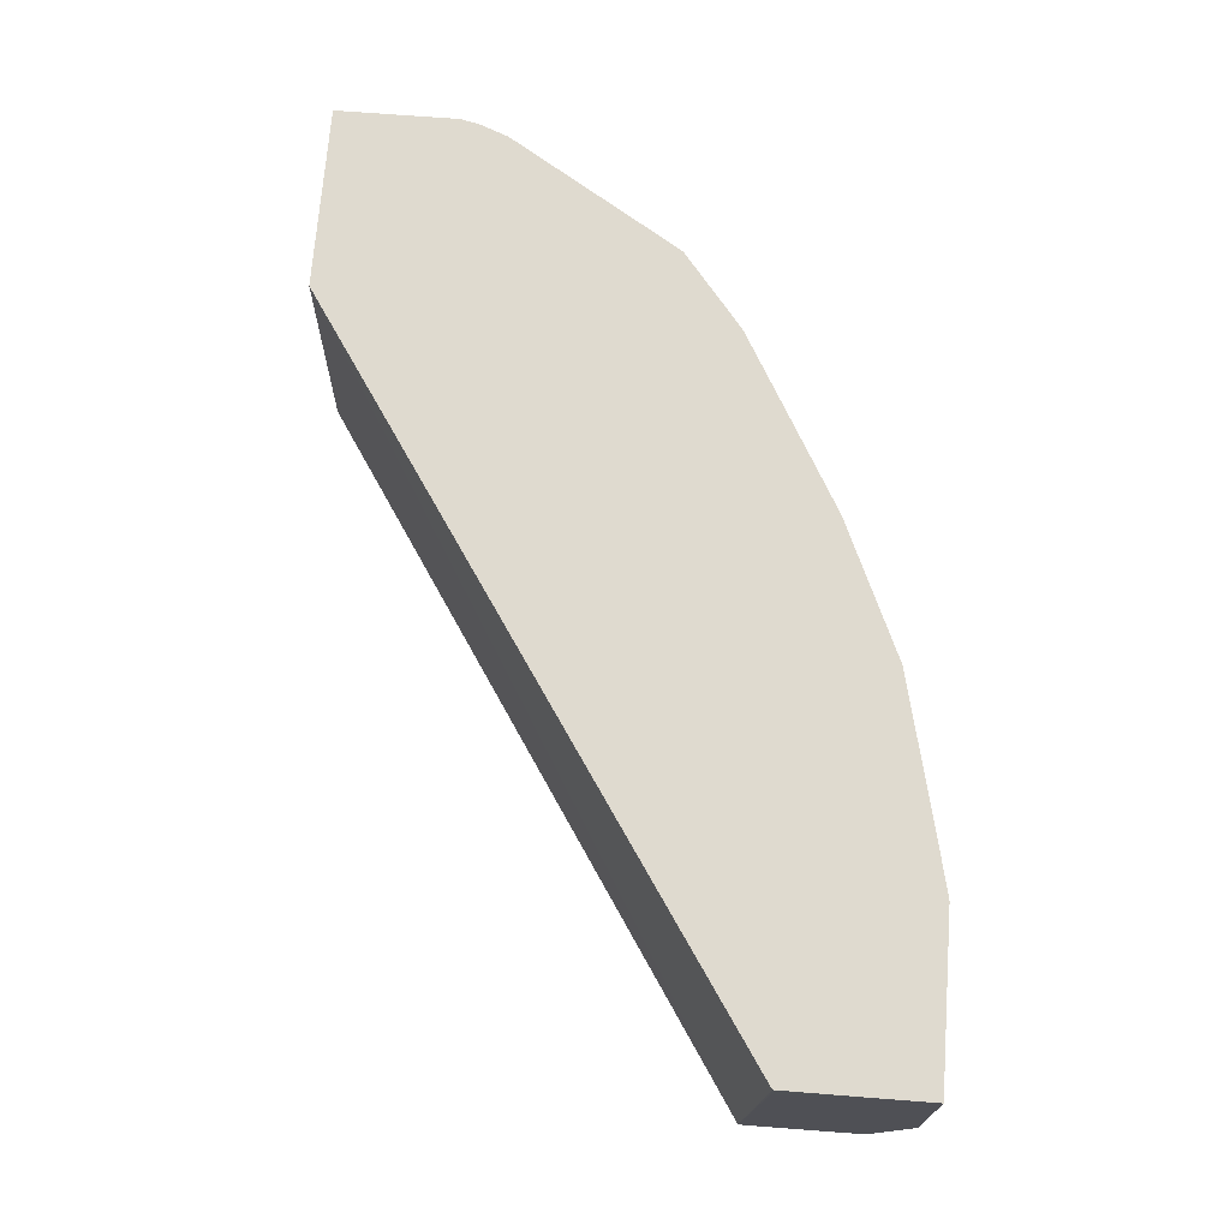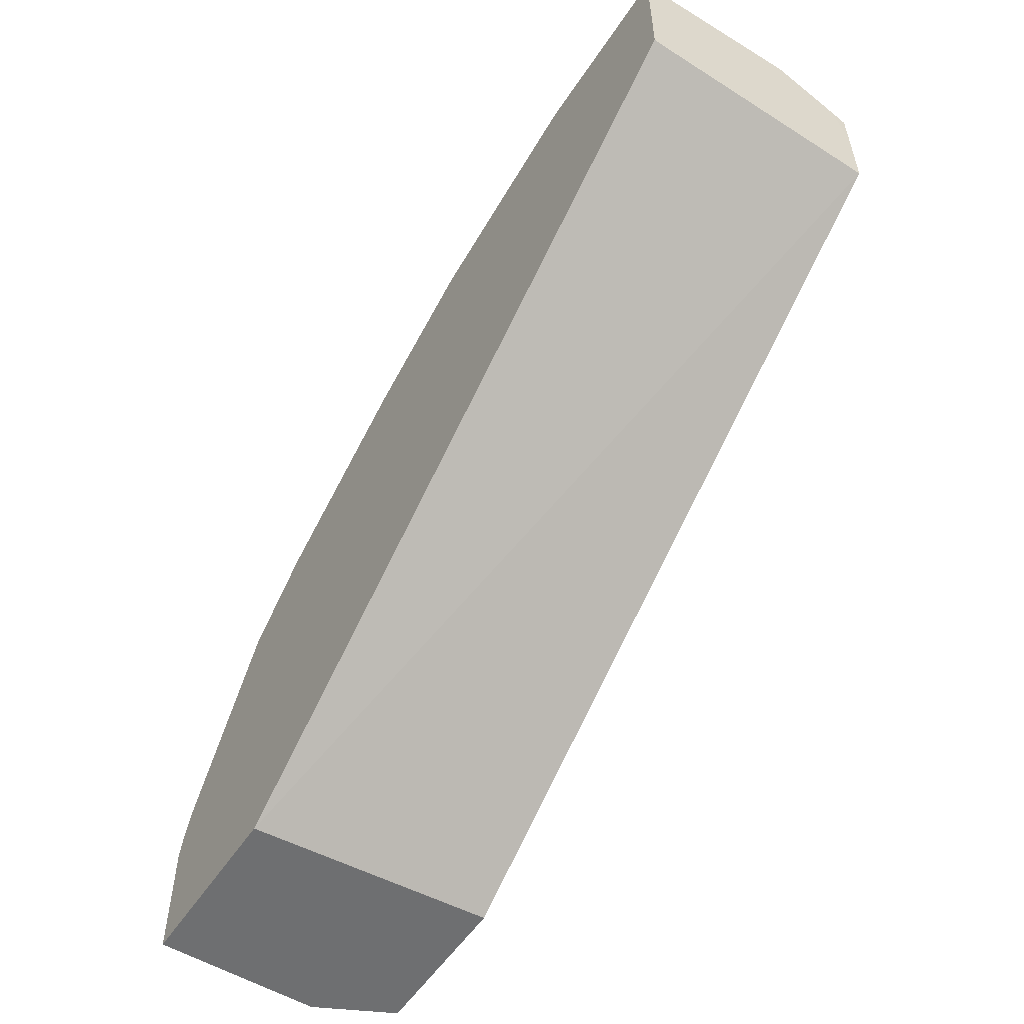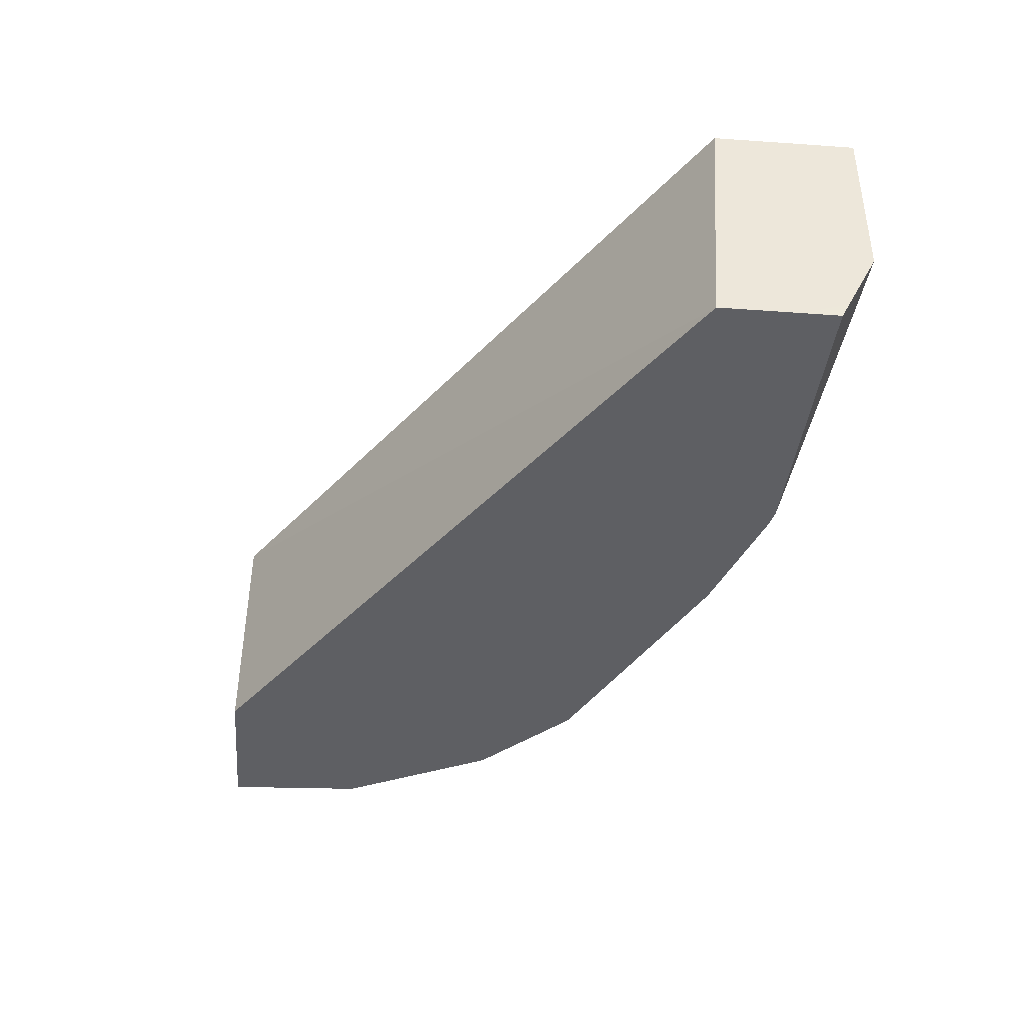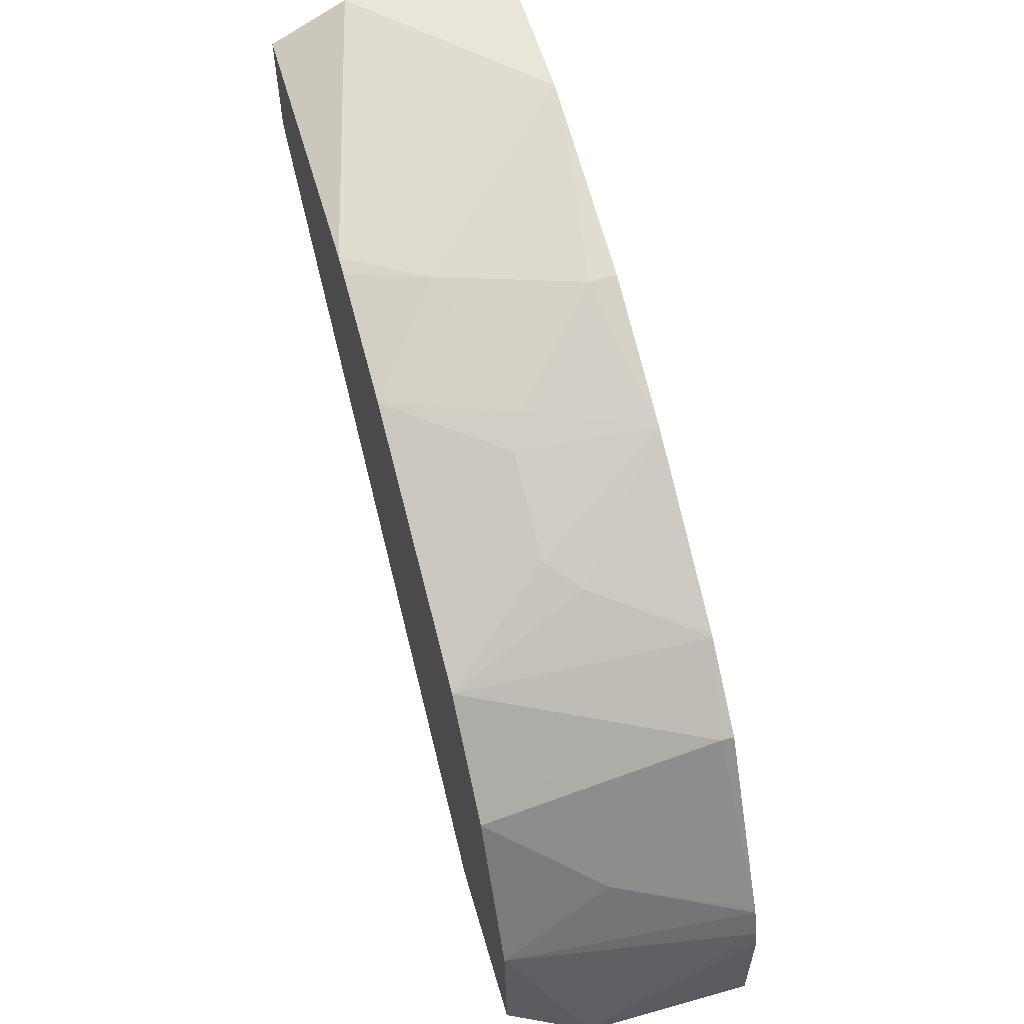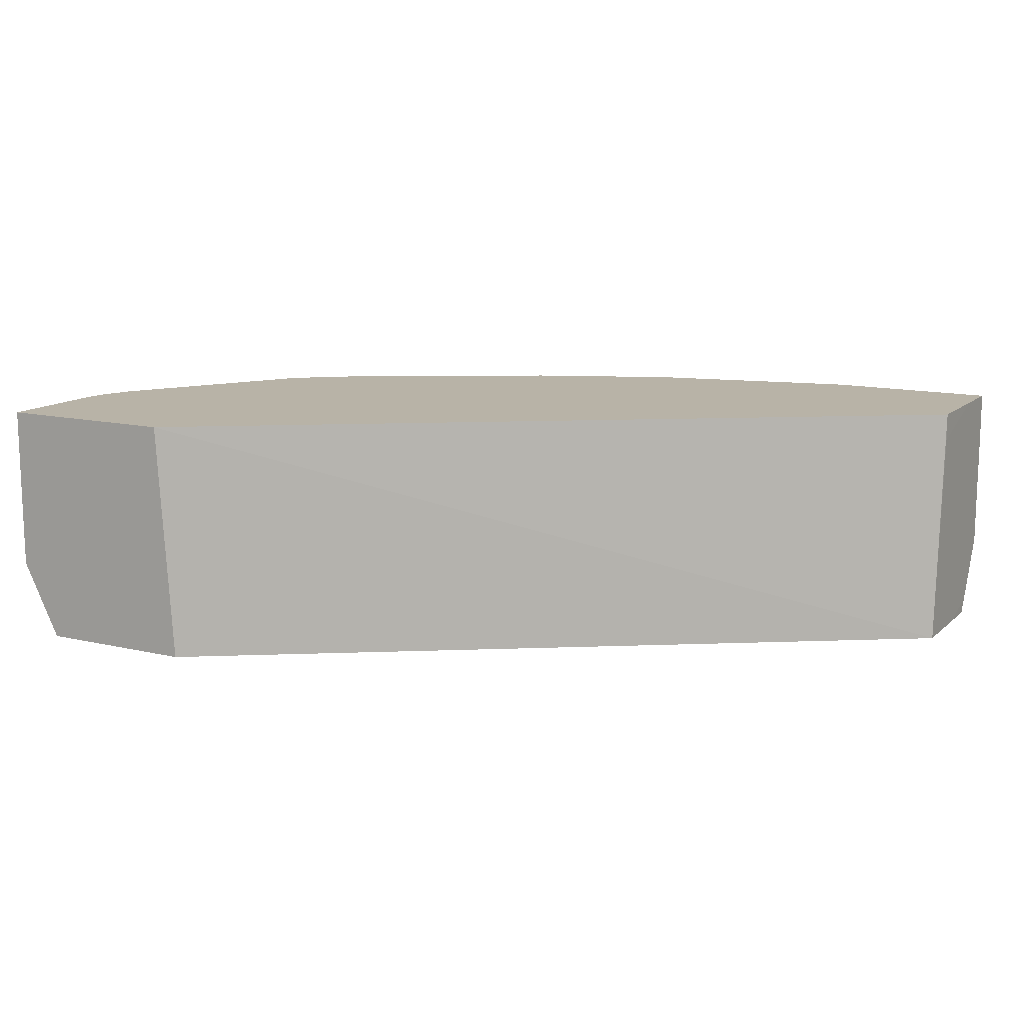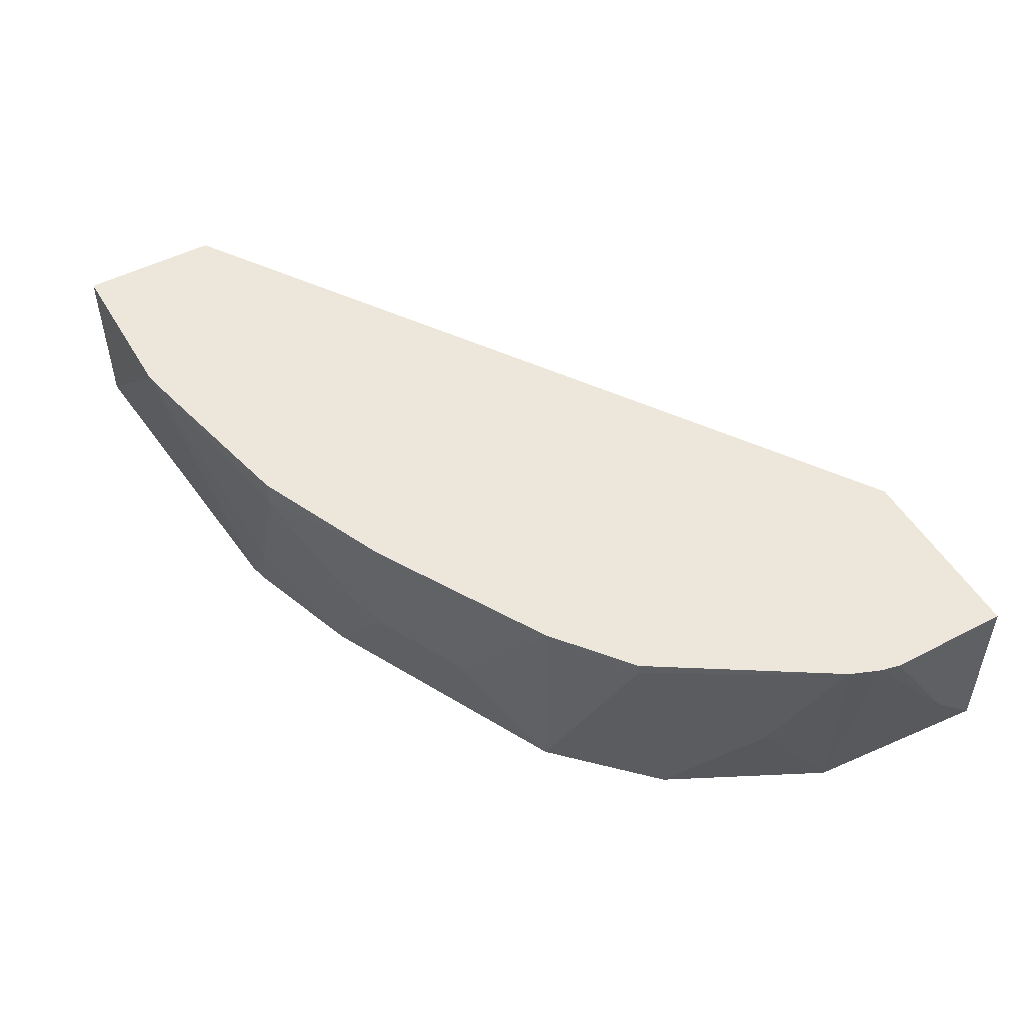
<metadata>
{"format":"obj","ext":"obj","renderer":"f3d","projection":"perspective","resolution":1024,"background":"white","views":[{"elev":70.7,"azim":-85.6,"up":"+Y"},{"elev":-54.5,"azim":-122.8,"up":"+Z"},{"elev":-40.6,"azim":-95.0,"up":"+Y"},{"elev":57.9,"azim":73.8,"up":"+Z"},{"elev":12.9,"azim":-151.5,"up":"+Y"},{"elev":50.3,"azim":60.5,"up":"+Y"}]}
</metadata>
<code>
v 0.2672 -0.6137 7.876e-05
v 0.2734 -0.5177 7.876e-05
v 0.3311 -0.6137 7.876e-05
v 1.982e-05 -0.6137 0.1761
v -8.191e-05 -0.6137 0.1761
v 0.3463 -0.5177 7.876e-05
v -1.409e-05 -0.5177 0.1823
v 0.3402 -0.5954 7.876e-05
v 0.3281 -0.6137 0.05469
v -8.191e-05 -0.6137 0.2065
v -8.191e-05 -0.5287 0.1823
v 0.3463 -0.5177 0.04741
v 0.3463 -0.5651 7.876e-05
v -8.191e-05 -0.5177 0.2153
v 0.3463 -0.5833 7.876e-05
v 0.322 -0.5711 0.08507
v 0.3251 -0.6137 0.06074
v 0.3463 -0.5651 0.01824
v 0.3447 -0.5177 0.05469
v 0.3404 -0.5177 0.06582
v -1.409e-05 -0.6137 0.2217
v -8.191e-05 -0.6076 0.2248
v -8.191e-05 -0.5287 0.2369
v -4.8e-05 -0.5177 0.2369
v 0.3159 -0.559 0.09722
v 0.2977 -0.6137 0.1154
v 0.3159 -0.6137 0.07906
v 0.3393 -0.5177 0.06761
v -8.191e-05 -0.5834 0.2369
v 0.1094 -0.6137 0.2187
v -8.191e-05 -0.5469 0.2369
v 0.06563 -0.5177 0.2369
v 0.2977 -0.5225 0.1336
v 0.2612 -0.6137 0.1519
v 0.2612 -0.6137 0.1519
v 0.2977 -0.5177 0.1336
v 1.982e-05 -0.5833 0.2369
v 0.1163 -0.6137 0.217
v 0.1276 -0.5833 0.2187
v 0.05471 -0.5286 0.2369
v 0.07292 -0.5177 0.2353
v 0.1458 -0.5286 0.2187
v 0.2758 -0.5177 0.151
v 0.2681 -0.5177 0.157
v 0.243 -0.559 0.1701
v 0.2309 -0.5711 0.1762
v 0.2491 -0.6137 0.158
v 0.1641 -0.6137 0.2005
v 0.1822 -0.5651 0.2005
v 0.08615 -0.5177 0.2324
v 0.1458 -0.5177 0.2187
v 0.1991 -0.5177 0.1956
v 0.2663 -0.5177 0.1581
v 0.2187 -0.5177 0.1847
v 0.1944 -0.5711 0.1944
v 0.1701 -0.6137 0.1975
f 30 38 39
f 23 32 24
f 25 28 33
f 25 33 26
f 26 33 34
f 29 37 31
f 28 36 33
f 29 30 37
f 23 40 32
f 26 34 35
f 23 37 40
f 14 23 24
f 21 30 29
f 21 29 22
f 16 28 25
f 16 20 28
f 16 27 17
f 16 26 27
f 16 25 26
f 13 18 15
f 12 19 18
f 30 39 32
f 10 21 22
f 23 31 37
f 30 32 40
f 46 52 55
f 32 39 42
f 9 20 16
f 49 55 52
f 48 55 49
f 48 56 55
f 46 56 47
f 46 55 56
f 45 52 46
f 45 54 52
f 45 53 54
f 44 53 45
f 42 52 51
f 30 40 37
f 42 49 52
f 41 42 50
f 39 49 42
f 39 48 49
f 38 48 39
f 34 44 45
f 34 47 35
f 34 46 47
f 34 45 46
f 33 44 34
f 33 43 44
f 32 42 41
f 42 51 50
f 9 19 20
f 33 36 43
f 9 15 18
f 2 24 32
f 2 14 24
f 2 7 14
f 2 5 7
f 1 5 2
f 1 4 5
f 1 10 4
f 1 21 10
f 1 30 21
f 1 38 30
f 1 48 38
f 2 32 41
f 1 56 48
f 1 35 47
f 1 26 35
f 1 17 27
f 1 9 17
f 1 3 9
f 1 8 3
f 1 15 8
f 1 13 15
f 1 6 13
f 1 2 6
f 9 18 19
f 1 47 56
f 2 41 50
f 1 27 26
f 2 51 52
f 9 16 17
f 2 50 51
f 8 15 9
f 7 11 14
f 6 18 13
f 6 12 18
f 5 14 11
f 5 23 14
f 5 31 23
f 5 29 31
f 5 22 29
f 5 10 22
f 5 11 7
f 3 8 9
f 2 52 54
f 4 10 5
f 2 53 44
f 2 44 43
f 2 54 53
f 2 36 28
f 2 43 36
f 2 28 20
f 2 20 19
f 2 19 12
f 2 12 6

</code>
